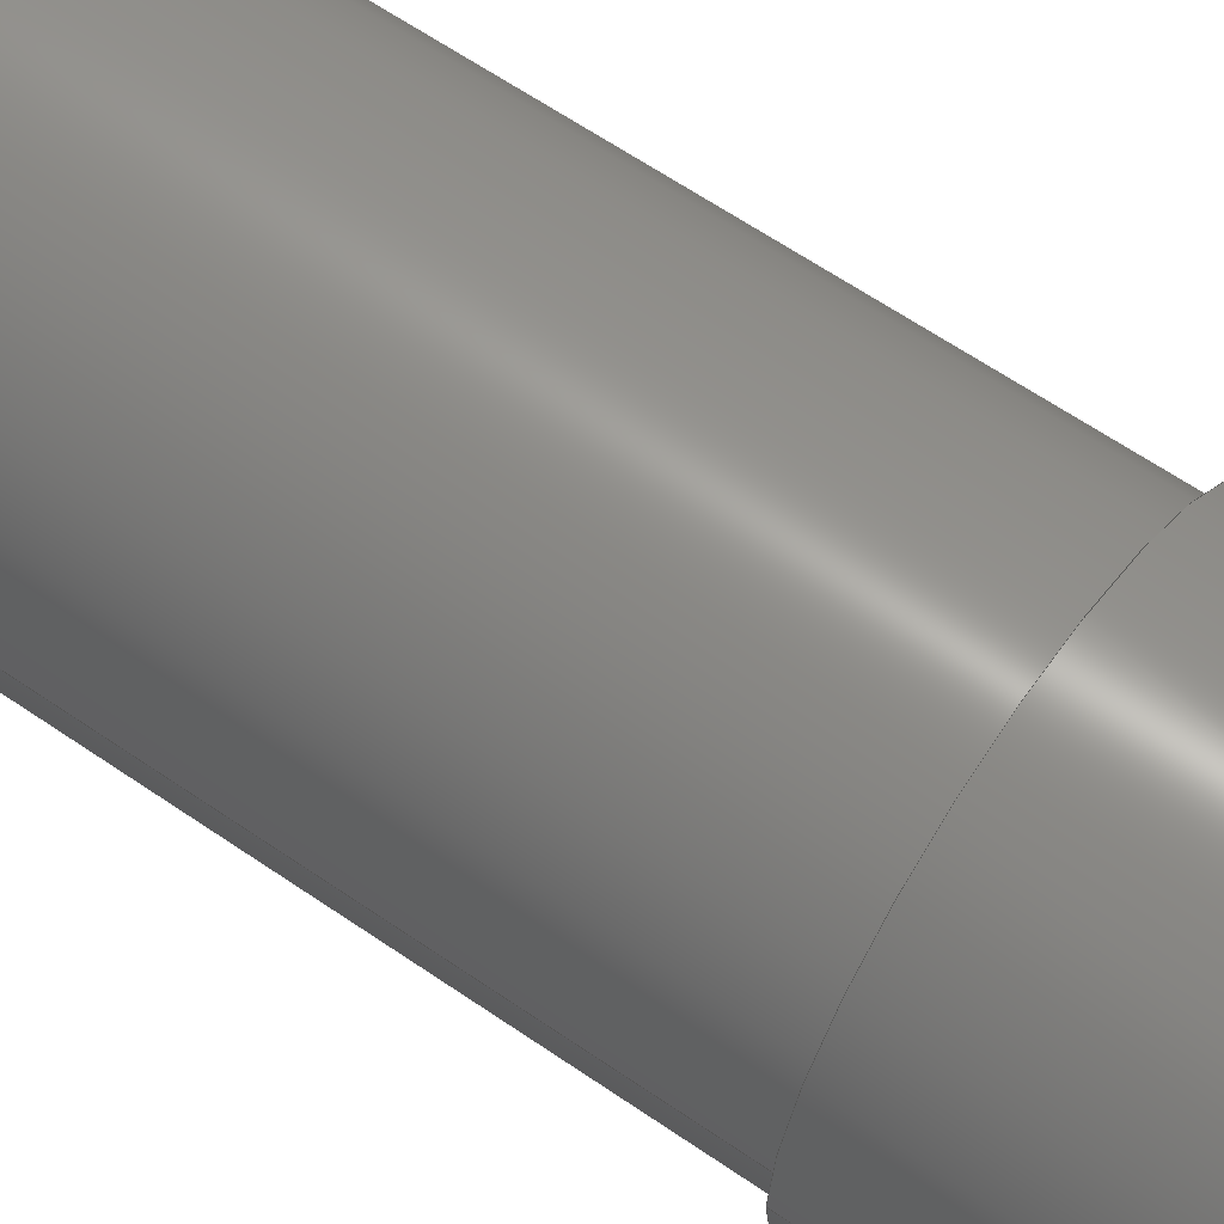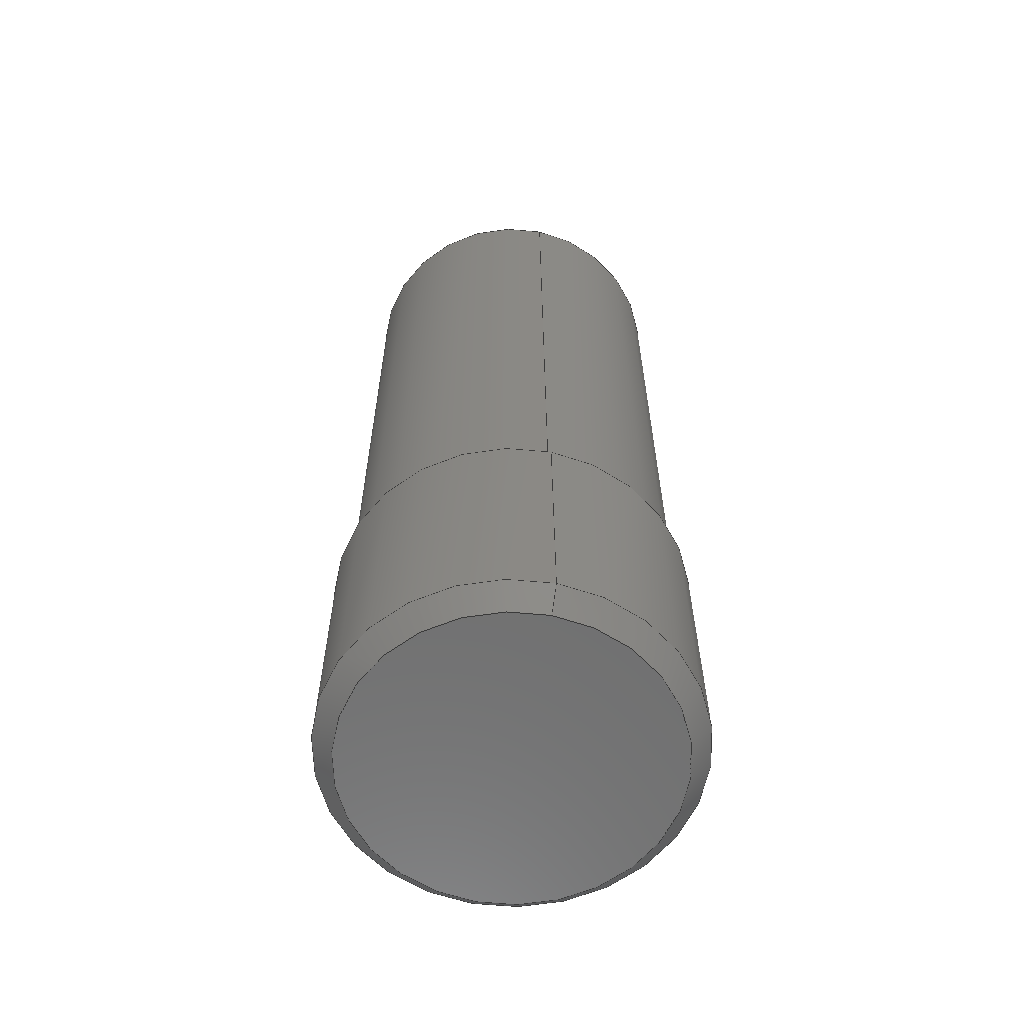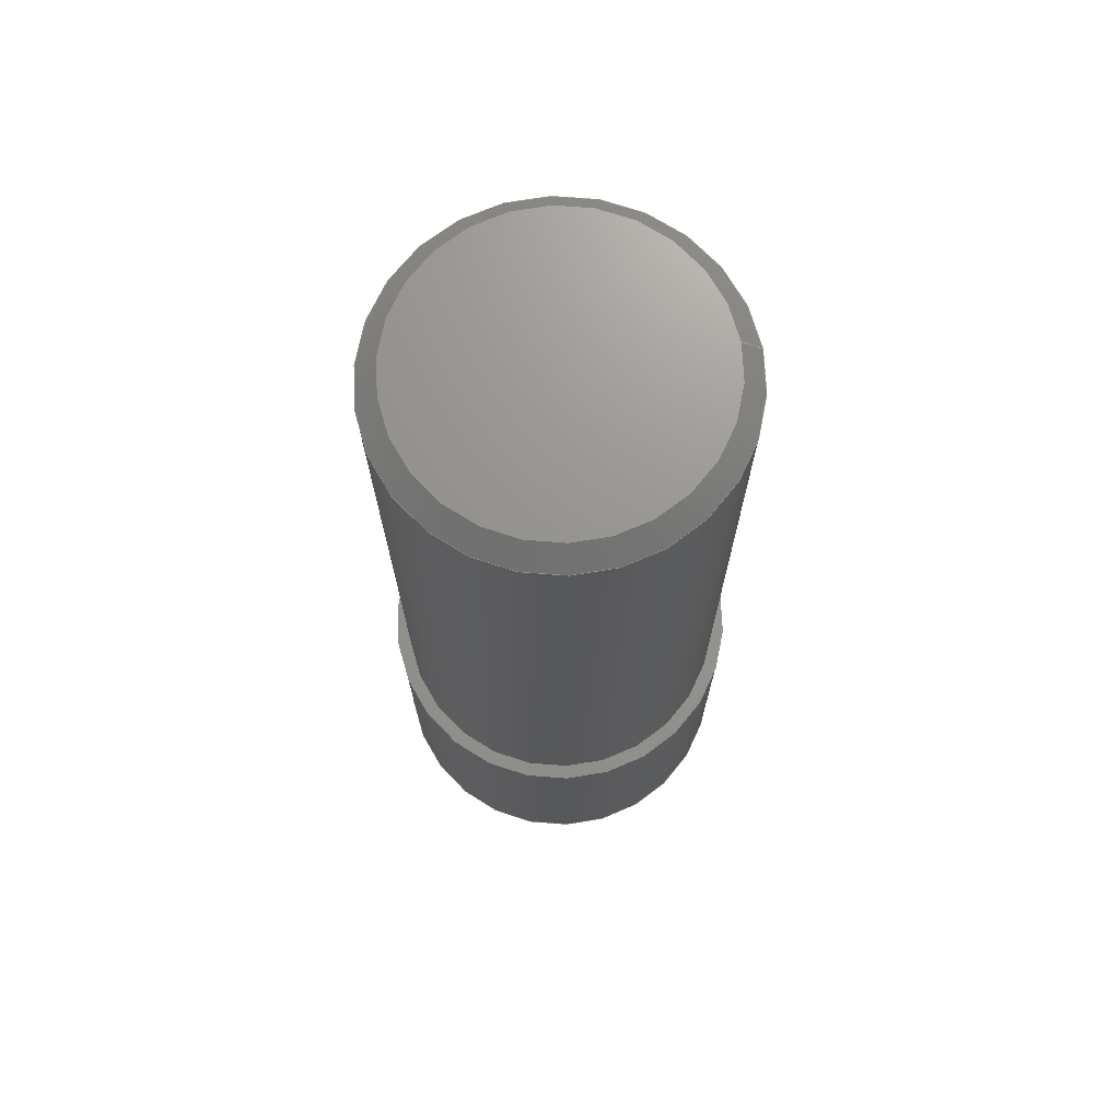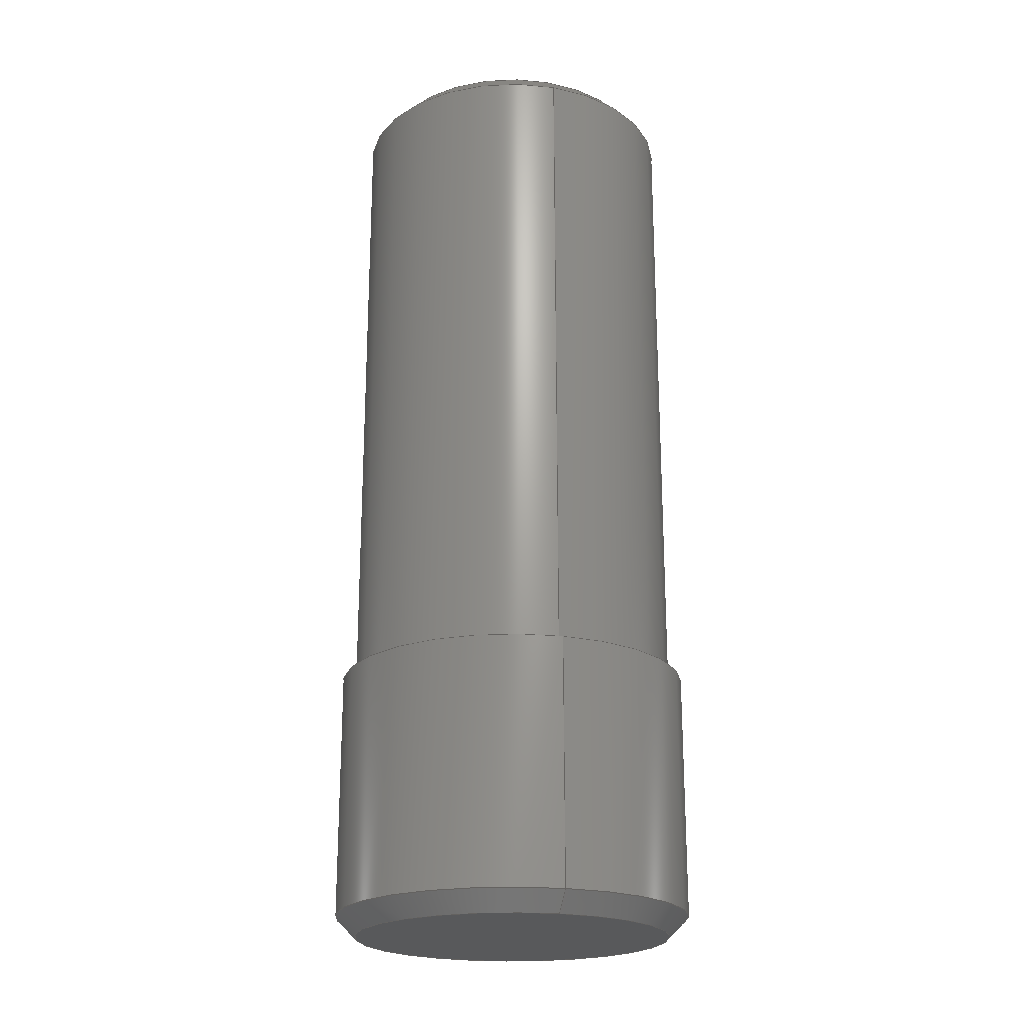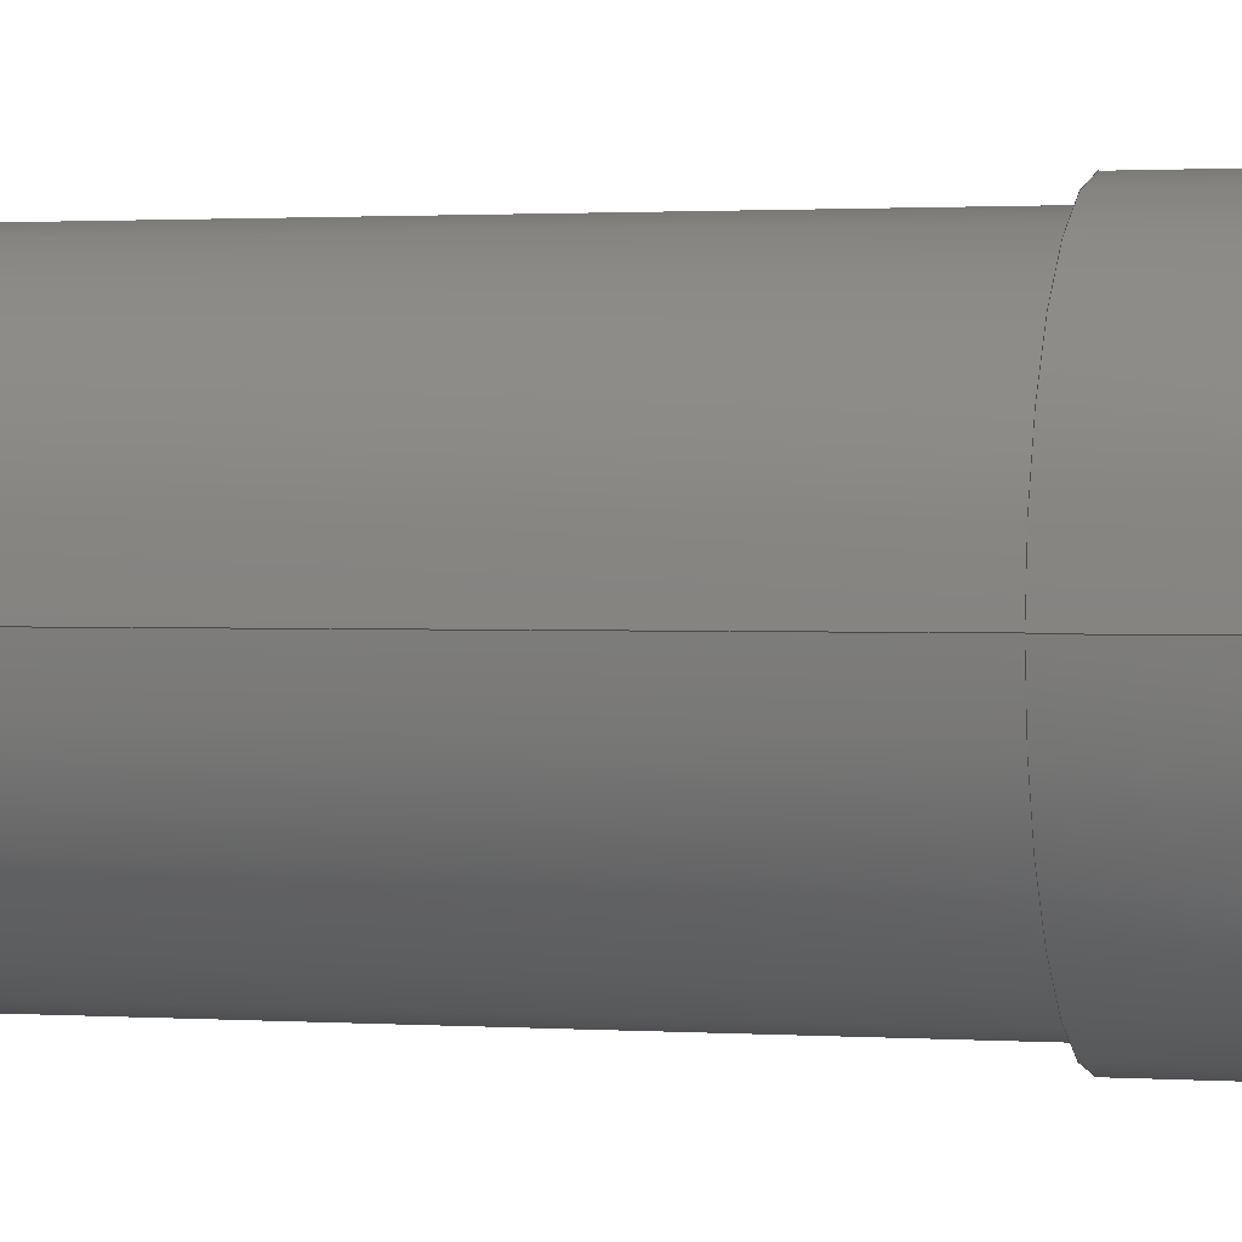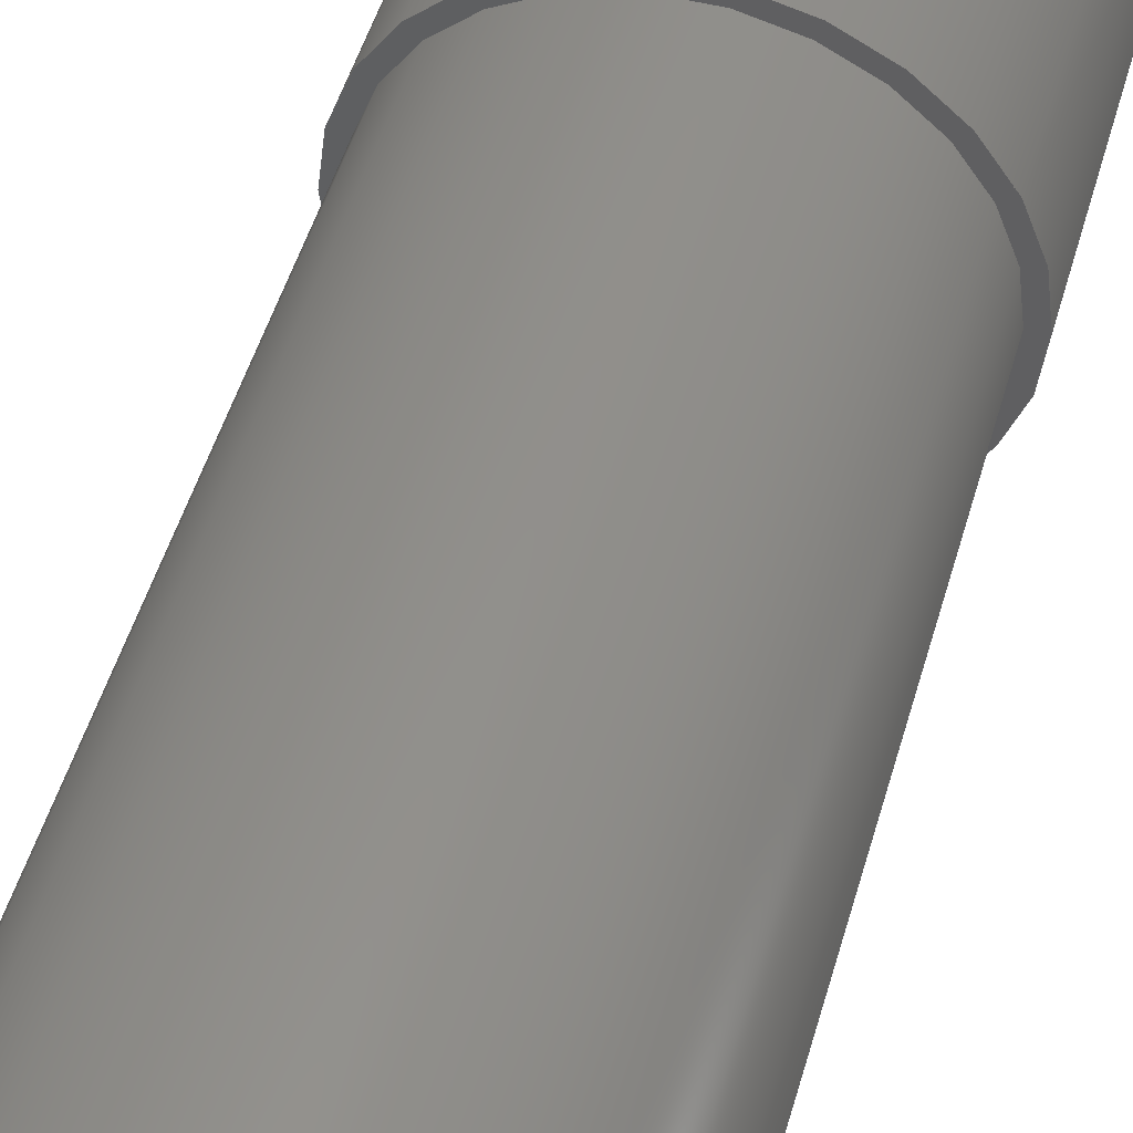
<metadata>
{"format":"step","ext":"step","renderer":"f3d","projection":"perspective","resolution":1024,"background":"white","views":[{"elev":62.1,"azim":125.1,"up":"+Y"},{"elev":-61.2,"azim":77.9,"up":"+Z"},{"elev":71.0,"azim":-9.4,"up":"+Z"},{"elev":-21.6,"azim":73.9,"up":"+Z"},{"elev":1.2,"azim":104.9,"up":"+Y"},{"elev":48.9,"azim":15.6,"up":"+Y"}]}
</metadata>
<code>
ISO-10303-21;
DATA;
#1=SHAPE_REPRESENTATION_RELATIONSHIP('SRR','None',#149,#2);
#2=ADVANCED_BREP_SHAPE_REPRESENTATION($,(#73),#137);
#3=STYLED_ITEM($,(#157),#73);
#4=PLANE($,#80);
#5=PLANE($,#86);
#6=PLANE($,#87);
#7=CYLINDRICAL_SURFACE($,#78,0.125);
#8=CYLINDRICAL_SURFACE($,#84,0.135);
#9=FACE_BOUND($,#22,.T.);
#10=FACE_BOUND($,#24,.T.);
#11=FACE_BOUND($,#27,.T.);
#12=FACE_BOUND($,#29,.T.);
#13=FACE_BOUND($,#31,.T.);
#14=FACE_BOUND($,#32,.T.);
#15=FACE_OUTER_BOUND($,#21,.T.);
#16=FACE_OUTER_BOUND($,#23,.T.);
#17=FACE_OUTER_BOUND($,#25,.T.);
#18=FACE_OUTER_BOUND($,#26,.T.);
#19=FACE_OUTER_BOUND($,#28,.T.);
#20=FACE_OUTER_BOUND($,#30,.T.);
#21=EDGE_LOOP($,(#51));
#22=EDGE_LOOP($,(#52));
#23=EDGE_LOOP($,(#53));
#24=EDGE_LOOP($,(#54));
#25=EDGE_LOOP($,(#55));
#26=EDGE_LOOP($,(#56));
#27=EDGE_LOOP($,(#57));
#28=EDGE_LOOP($,(#58));
#29=EDGE_LOOP($,(#59));
#30=EDGE_LOOP($,(#60));
#31=EDGE_LOOP($,(#61));
#32=EDGE_LOOP($,(#62));
#33=CIRCLE($,#76,0.11);
#34=CIRCLE($,#77,0.125);
#35=CIRCLE($,#79,0.125);
#36=CIRCLE($,#82,0.12);
#37=CIRCLE($,#83,0.135);
#38=CIRCLE($,#85,0.135);
#39=VERTEX_POINT($,#118);
#40=VERTEX_POINT($,#120);
#41=VERTEX_POINT($,#123);
#42=VERTEX_POINT($,#127);
#43=VERTEX_POINT($,#129);
#44=VERTEX_POINT($,#132);
#45=EDGE_CURVE($,#39,#39,#33,.T.);
#46=EDGE_CURVE($,#40,#40,#34,.T.);
#47=EDGE_CURVE($,#41,#41,#35,.T.);
#48=EDGE_CURVE($,#42,#42,#36,.T.);
#49=EDGE_CURVE($,#43,#43,#37,.T.);
#50=EDGE_CURVE($,#44,#44,#38,.T.);
#51=ORIENTED_EDGE($,*,*,#45,.T.);
#52=ORIENTED_EDGE($,*,*,#46,.T.);
#53=ORIENTED_EDGE($,*,*,#47,.F.);
#54=ORIENTED_EDGE($,*,*,#46,.F.);
#55=ORIENTED_EDGE($,*,*,#45,.F.);
#56=ORIENTED_EDGE($,*,*,#48,.T.);
#57=ORIENTED_EDGE($,*,*,#49,.T.);
#58=ORIENTED_EDGE($,*,*,#50,.T.);
#59=ORIENTED_EDGE($,*,*,#49,.F.);
#60=ORIENTED_EDGE($,*,*,#48,.F.);
#61=ORIENTED_EDGE($,*,*,#47,.T.);
#62=ORIENTED_EDGE($,*,*,#50,.F.);
#63=CONICAL_SURFACE($,#75,0.1175,45);
#64=CONICAL_SURFACE($,#81,0.1275,45);
#65=ADVANCED_FACE($,(#15,#9),#63,.T.);
#66=ADVANCED_FACE($,(#16,#10),#7,.T.);
#67=ADVANCED_FACE($,(#17),#4,.F.);
#68=ADVANCED_FACE($,(#18,#11),#64,.T.);
#69=ADVANCED_FACE($,(#19,#12),#8,.T.);
#70=ADVANCED_FACE($,(#20),#5,.T.);
#71=ADVANCED_FACE($,(#13,#14),#6,.F.);
#72=CLOSED_SHELL($,(#65,#66,#67,#68,#69,#70,#71));
#73=MANIFOLD_SOLID_BREP('Solid1',#72);
#74=AXIS2_PLACEMENT_3D('placement',#116,#88,#89);
#75=AXIS2_PLACEMENT_3D($,#117,#90,#91);
#76=AXIS2_PLACEMENT_3D($,#119,#92,#93);
#77=AXIS2_PLACEMENT_3D($,#121,#94,#95);
#78=AXIS2_PLACEMENT_3D($,#122,#96,#97);
#79=AXIS2_PLACEMENT_3D($,#124,#98,#99);
#80=AXIS2_PLACEMENT_3D($,#125,#100,#101);
#81=AXIS2_PLACEMENT_3D($,#126,#102,#103);
#82=AXIS2_PLACEMENT_3D($,#128,#104,#105);
#83=AXIS2_PLACEMENT_3D($,#130,#106,#107);
#84=AXIS2_PLACEMENT_3D($,#131,#108,#109);
#85=AXIS2_PLACEMENT_3D($,#133,#110,#111);
#86=AXIS2_PLACEMENT_3D($,#134,#112,#113);
#87=AXIS2_PLACEMENT_3D($,#135,#114,#115);
#88=DIRECTION('axis',(0,0,1));
#89=DIRECTION('refdir',(1,0,0));
#90=DIRECTION('center_axis',(0,0,-1));
#91=DIRECTION('ref_axis',(-1,0,0));
#92=DIRECTION('center_axis',(0,0,-1));
#93=DIRECTION('ref_axis',(-1,0,0));
#94=DIRECTION('center_axis',(0,0,1));
#95=DIRECTION('ref_axis',(-1,0,0));
#96=DIRECTION('center_axis',(0,0,1));
#97=DIRECTION('ref_axis',(-1,0,0));
#98=DIRECTION('center_axis',(0,0,-1));
#99=DIRECTION('ref_axis',(-1,0,0));
#100=DIRECTION('center_axis',(0,0,-1));
#101=DIRECTION('ref_axis',(-1,0,0));
#102=DIRECTION('center_axis',(0,0,1));
#103=DIRECTION('ref_axis',(-1,0,0));
#104=DIRECTION('center_axis',(0,0,1));
#105=DIRECTION('ref_axis',(-1,0,0));
#106=DIRECTION('center_axis',(0,0,-1));
#107=DIRECTION('ref_axis',(-1,0,0));
#108=DIRECTION('center_axis',(0,0,-1));
#109=DIRECTION('ref_axis',(-1,0,0));
#110=DIRECTION('center_axis',(0,0,-1));
#111=DIRECTION('ref_axis',(-1,0,0));
#112=DIRECTION('center_axis',(0,0,-1));
#113=DIRECTION('ref_axis',(-1,0,0));
#114=DIRECTION('center_axis',(0,0,-1));
#115=DIRECTION('ref_axis',(-1,0,0));
#116=CARTESIAN_POINT('',(0,0,0));
#117=CARTESIAN_POINT('Origin',(-1.373,0.2383,0.4925));
#118=CARTESIAN_POINT('',(-1.263,0.2383,0.5));
#119=CARTESIAN_POINT('Origin',(-1.373,0.2383,0.5));
#120=CARTESIAN_POINT('',(-1.248,0.2383,0.485));
#121=CARTESIAN_POINT('Origin',(-1.373,0.2383,0.485));
#122=CARTESIAN_POINT('Origin',(-1.373,0.2383,0));
#123=CARTESIAN_POINT('',(-1.248,0.2383,0));
#124=CARTESIAN_POINT('Origin',(-1.373,0.2383,0));
#125=CARTESIAN_POINT('Origin',(-1.373,0.2383,0.5));
#126=CARTESIAN_POINT('Origin',(-1.373,0.2383,-0.1925));
#127=CARTESIAN_POINT('',(-1.253,0.2383,-0.2));
#128=CARTESIAN_POINT('Origin',(-1.373,0.2383,-0.2));
#129=CARTESIAN_POINT('',(-1.238,0.2383,-0.185));
#130=CARTESIAN_POINT('Origin',(-1.373,0.2383,-0.185));
#131=CARTESIAN_POINT('Origin',(-1.373,0.2383,0));
#132=CARTESIAN_POINT('',(-1.238,0.2383,0));
#133=CARTESIAN_POINT('Origin',(-1.373,0.2383,0));
#134=CARTESIAN_POINT('Origin',(-1.373,0.2383,-0.2));
#135=CARTESIAN_POINT('Origin',(-1.373,0.2383,0));
#136=UNCERTAINTY_MEASURE_WITH_UNIT(LENGTH_MEASURE(0.0003937),
#138,'DISTANCE_ACCURACY_VALUE',
'Maximum model space distance between geometric entities at asserted c
onnectivities');
#137=(
GEOMETRIC_REPRESENTATION_CONTEXT(3)
GLOBAL_UNCERTAINTY_ASSIGNED_CONTEXT((#136))
GLOBAL_UNIT_ASSIGNED_CONTEXT((#138,#144,#141))
REPRESENTATION_CONTEXT('','3D')
);
#138=(
CONVERSION_BASED_UNIT('__CONSTANT UNIT inch',#140)
LENGTH_UNIT()
NAMED_UNIT(#143)
);
#139=(
LENGTH_UNIT()
NAMED_UNIT(*)
SI_UNIT(.MILLI.,.METRE.)
);
#140=LENGTH_MEASURE_WITH_UNIT(LENGTH_MEASURE(25.4),#139);
#141=(
NAMED_UNIT(*)
SI_UNIT($,.STERADIAN.)
SOLID_ANGLE_UNIT()
);
#142=DIMENSIONAL_EXPONENTS(0,0,0,0,0,0,0);
#143=DIMENSIONAL_EXPONENTS(1,0,0,0,0,0,0);
#144=(
CONVERSION_BASED_UNIT('degree',#146)
NAMED_UNIT(#142)
PLANE_ANGLE_UNIT()
);
#145=(
NAMED_UNIT(*)
PLANE_ANGLE_UNIT()
SI_UNIT($,.RADIAN.)
);
#146=PLANE_ANGLE_MEASURE_WITH_UNIT(PLANE_ANGLE_MEASURE(0.01745),#145);
#147=SHAPE_DEFINITION_REPRESENTATION(#148,#149);
#148=PRODUCT_DEFINITION_SHAPE('',$,#151);
#149=SHAPE_REPRESENTATION('',(#74),#137);
#150=PRODUCT_DEFINITION_CONTEXT('3D Mechanical Parts',#154,'design');
#151=PRODUCT_DEFINITION('BUSS-STUD-250X50','BUSS-STUD-250X50',#152,#150);
#152=PRODUCT_DEFINITION_FORMATION('',$,#156);
#153=APPLICATION_PROTOCOL_DEFINITION('international standard',
'automotive_design',2009,#154);
#154=APPLICATION_CONTEXT(
'Core Data for Automotive Mechanical Design Process');
#155=PRODUCT_CONTEXT('3D Mechanical Parts',#154,'mechanical');
#156=PRODUCT('BUSS-STUD-250X50','BUSS-STUD-250X50',$,(#155));
#157=PRESENTATION_STYLE_ASSIGNMENT((#158));
#158=SURFACE_STYLE_USAGE(.BOTH.,#159);
#159=SURFACE_SIDE_STYLE($,(#160));
#160=SURFACE_STYLE_FILL_AREA(#161);
#161=FILL_AREA_STYLE($,(#162));
#162=FILL_AREA_STYLE_COLOUR($,#163);
#163=COLOUR_RGB('',0.7529,0.7529,0.7529);
ENDSEC;
END-ISO-10303-21;

</code>
